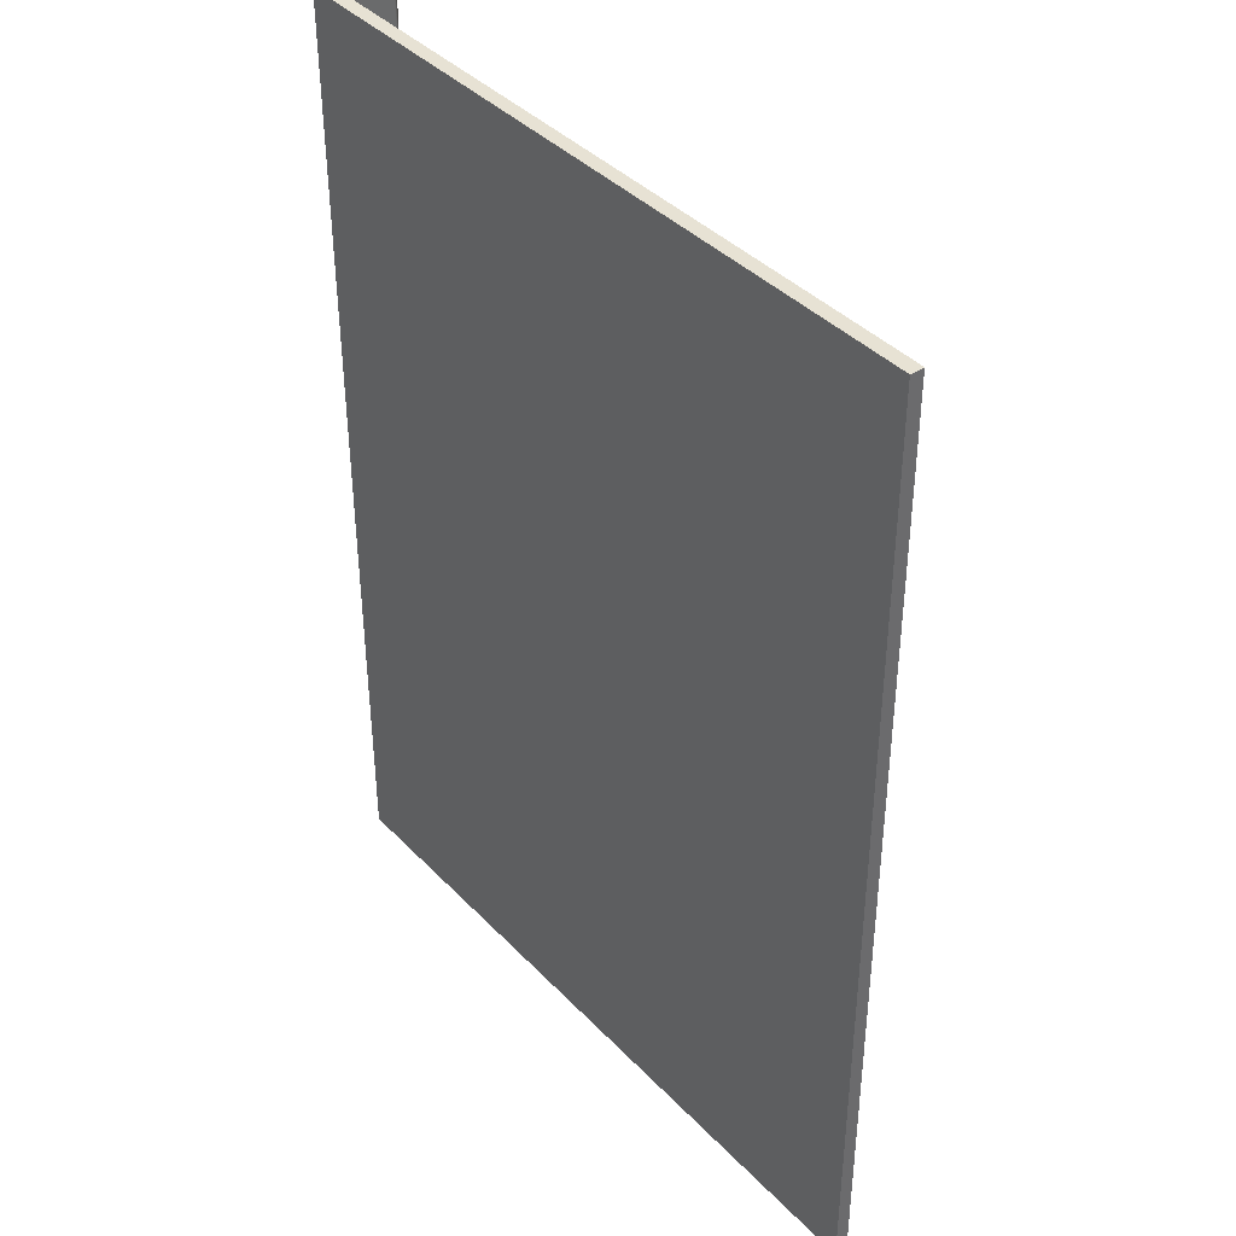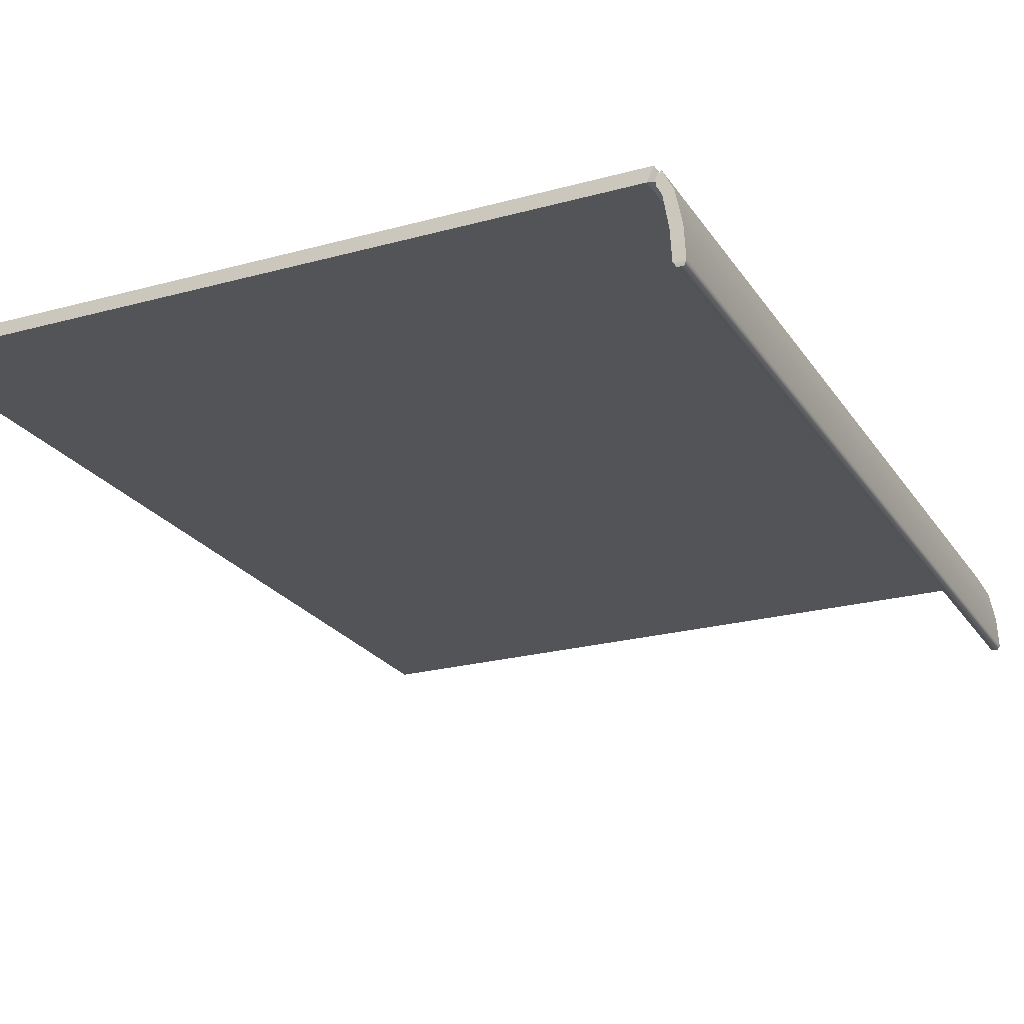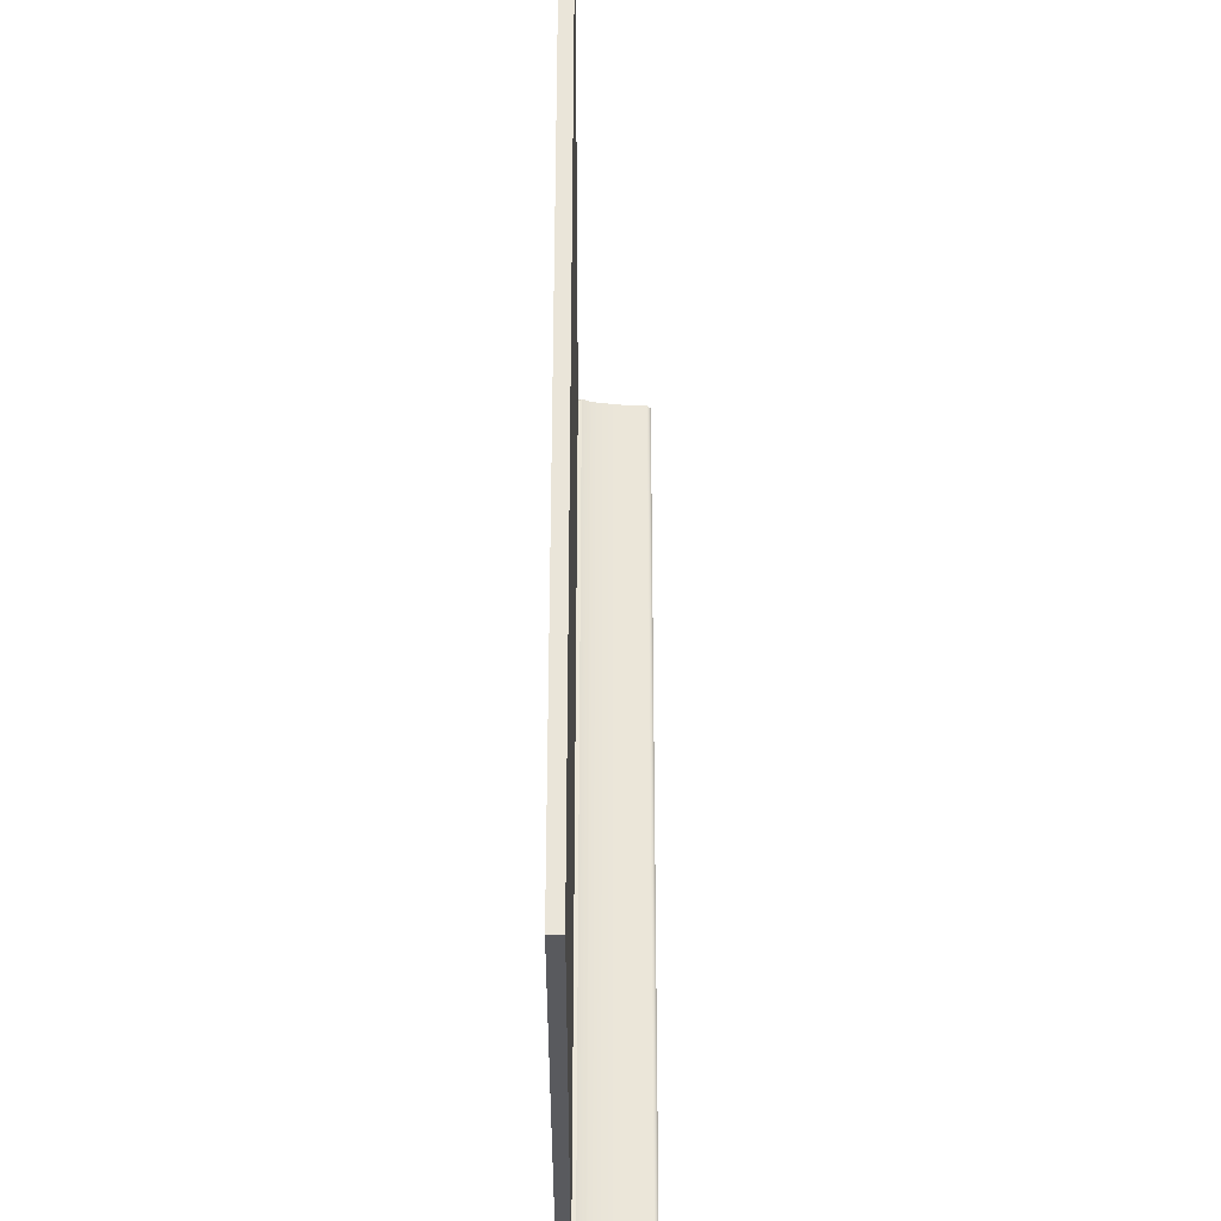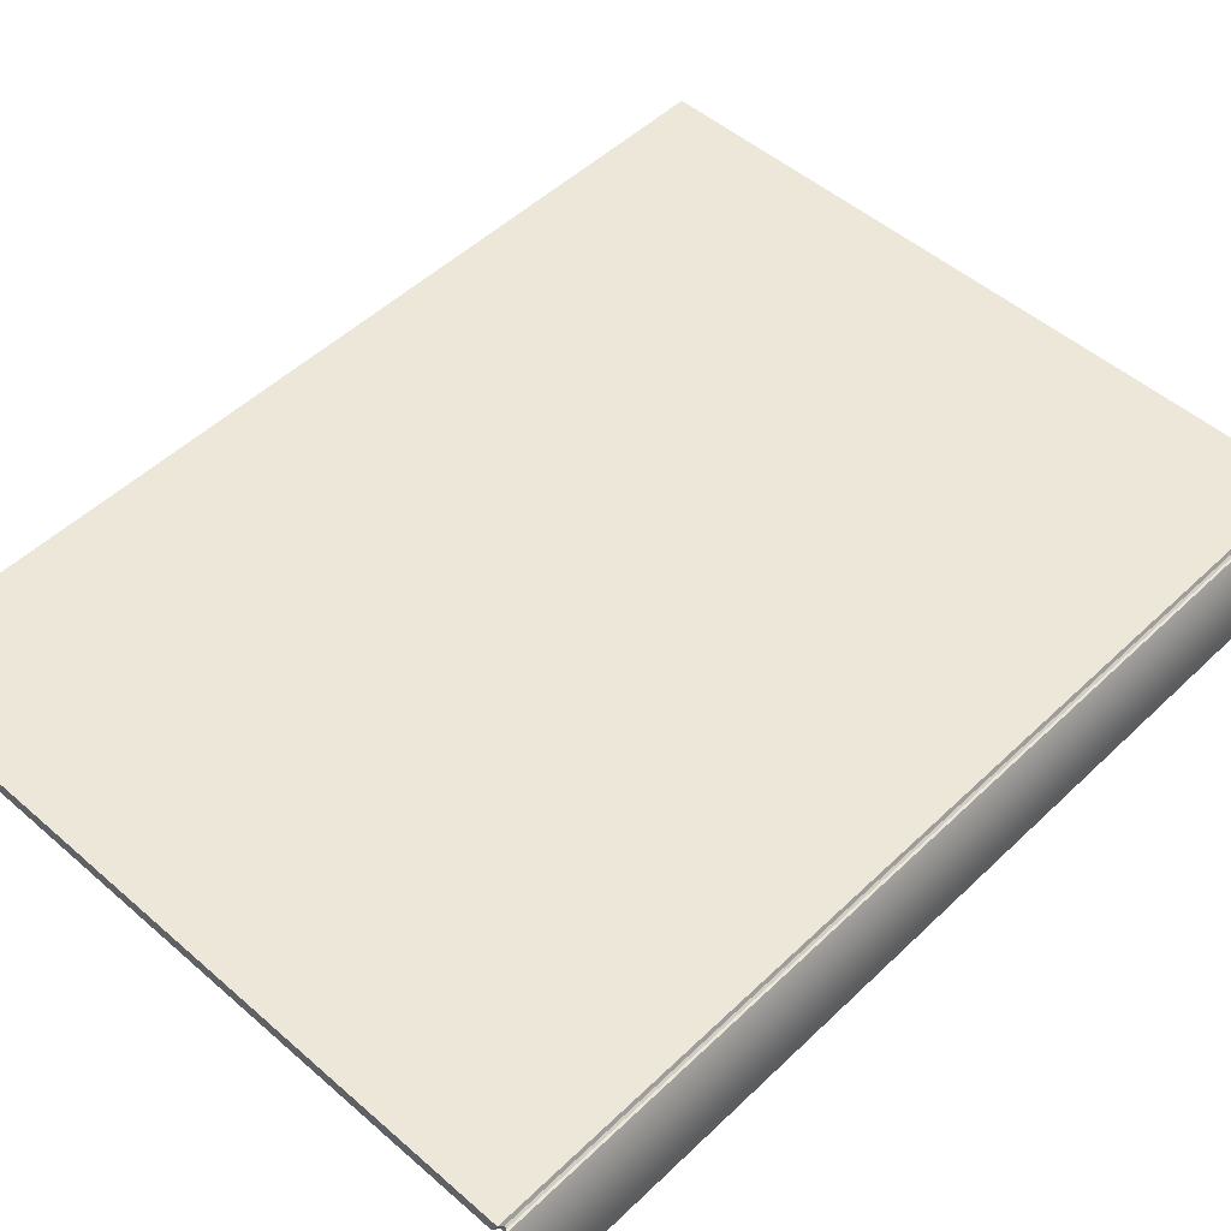
<metadata>
{"format":"obj","ext":"obj","renderer":"f3d","projection":"perspective","resolution":1024,"background":"white","views":[{"elev":40.0,"azim":51.3,"up":"+Y"},{"elev":-23.1,"azim":-155.0,"up":"+Z"},{"elev":-31.2,"azim":89.6,"up":"+Y"},{"elev":50.2,"azim":-136.3,"up":"+Z"}]}
</metadata>
<code>
o MeshRobothorBookFront_3_1_GeomSubset_0
v 0.08857 -0.1148 0.01838
v 0.08857 -0.1148 0.02167
v 0.08857 0.1148 0.02167
v 0.08857 0.1148 0.01838
v -0.08565 -0.1148 0.007421
v -0.08442 -0.1148 0.01495
v -0.08442 0.1148 0.01495
v -0.08565 0.1148 0.007421
v -0.08836 -0.1148 0.007922
v -0.08685 -0.1148 0.01546
v -0.08836 0.1148 0.007922
v -0.08685 0.1148 0.01546
v -0.08142 -0.1148 0.01838
v -0.08309 -0.1148 0.01741
v -0.08291 -0.1148 0.02167
v -0.08434 -0.1148 0.0204
v -0.08291 0.1148 0.02167
v -0.08434 0.1148 0.0204
v -0.08142 0.1148 0.01838
v -0.08309 0.1148 0.01741
v -0.08249 -0.1136 0.01893
v -0.08299 -0.1136 0.0186
v -0.08299 0.1136 0.0186
v -0.08249 0.1136 0.01892
v -0.08333 -0.1136 0.02076
v -0.08382 -0.1136 0.02043
v -0.08333 0.1136 0.02076
v -0.08382 0.1136 0.02043
v -0.08668 -0.1144 -0.000674
v -0.08603 -0.1148 0.000355
v -0.08668 0.1144 -0.000674
v -0.08603 0.1148 0.000355
v -0.08817 -0.1144 -0.000673
v -0.08876 -0.1148 0.000355
v -0.08817 0.1144 -0.000673
v -0.08876 0.1148 0.000355
v -0.08351 -0.1132 0.01925
v 0.08803 -0.1132 0.01925
v 0.08803 0.1132 0.01925
v -0.0854 -0.1132 0.01303
v 0.08712 0.1132 0.01303
v 0.08712 -0.1132 0.01303
v -0.08728 -0.1132 0.006435
v 0.08606 0.1132 0.006435
v 0.08606 -0.1132 0.006435
v 0.08667 -0.1126 0.0177
v -0.08396 -0.1126 0.0177
v 0.08667 0.1126 0.0177
v 0.08765 -0.1132 0.01614
v -0.0844 -0.1132 0.01614
v 0.08765 0.1132 0.01614
v 0.0862 -0.1126 0.01458
v -0.08487 -0.1126 0.01458
v 0.0862 0.1126 0.01458
v 0.08556 -0.1126 0.01111
v -0.08596 -0.1126 0.01111
v 0.08556 0.1126 0.01111
v 0.08656 -0.1132 0.009911
v -0.08632 -0.1132 0.009911
v 0.08656 0.1132 0.009911
v 0.0851 -0.1126 0.008353
v -0.08677 -0.1126 0.008353
v 0.0851 0.1126 0.008353
v 0.08472 -0.1126 0.005239
v -0.08756 -0.1126 0.005239
v 0.08472 0.1126 0.005239
v 0.08585 -0.1132 0.003682
v -0.0879 -0.1132 0.003682
v 0.08585 0.1132 0.003682
v 0.0846 -0.1126 0.002124
v -0.08819 -0.1126 0.002124
v 0.08458 0.1126 0.002124
v 0.08579 0.1132 0.000354
v 0.08579 -0.1132 0.000354
v -0.08841 -0.1126 0.000354
v -0.02633 -0.1132 0.01925
v -0.02708 -0.1126 0.0177
v -0.02705 -0.1132 0.01614
v -0.02783 -0.1126 0.01458
v -0.02782 -0.1132 0.01303
v -0.02847 -0.1126 0.01111
v -0.02826 -0.1132 0.009911
v -0.02887 -0.1126 0.008353
v -0.02868 -0.1132 0.006435
v -0.02919 -0.1126 0.005239
v -0.02888 -0.1132 0.003682
v -0.02937 -0.1126 0.002124
v -0.02904 -0.1126 0.000354
v 0.03085 -0.1132 0.01925
v 0.02979 -0.1126 0.0177
v 0.0303 -0.1132 0.01614
v 0.02918 -0.1126 0.01458
v 0.02965 -0.1132 0.01303
v 0.02855 -0.1126 0.01111
v 0.02915 -0.1132 0.009911
v 0.02811 -0.1126 0.008353
v 0.02869 -0.1132 0.006435
v 0.02777 -0.1126 0.005239
v 0.02848 -0.1132 0.003682
v 0.02761 -0.1126 0.002124
v 0.02838 -0.1126 0.000354
v 0.009238 -0.1126 -0.000346
v 0.008619 -0.1126 0.002124
v 0.009359 -0.1132 0.003563
v 0.008782 -0.1126 0.005229
v 0.009569 -0.1132 0.006435
v 0.009118 -0.1126 0.008353
v 0.01001 -0.1132 0.009911
v 0.00954 -0.1126 0.01111
v 0.01049 -0.1132 0.01303
v 0.01018 -0.1126 0.01458
v 0.01119 -0.1132 0.01614
v 0.01084 -0.1126 0.0177
v 0.01179 -0.1132 0.01925
v -0.0099 -0.1126 -0.00023
v -0.01038 -0.1126 0.002124
v -0.009762 -0.1132 0.003665
v -0.0102 -0.1126 0.005239
v -0.009553 -0.1132 0.006435
v -0.009878 -0.1126 0.008353
v -0.009123 -0.1132 0.009911
v -0.009465 -0.1126 0.01111
v -0.008666 -0.1132 0.01303
v -0.00883 -0.1126 0.01458
v -0.007934 -0.1132 0.01614
v -0.008122 -0.1126 0.0177
v -0.00727 -0.1132 0.01925
v -0.04388 -0.1126 0.000354
v -0.04408 -0.1126 0.002124
v -0.04364 -0.1132 0.003682
v -0.04378 -0.1126 0.005239
v -0.04333 -0.1132 0.006435
v -0.04335 -0.1126 0.008353
v -0.04277 -0.1132 0.009911
v -0.04284 -0.1126 0.01111
v -0.04222 -0.1132 0.01303
v -0.04209 -0.1126 0.01458
v -0.04139 -0.1132 0.01614
v -0.0413 -0.1126 0.0177
v -0.04063 -0.1132 0.01925
v -0.05872 -0.1126 0.000354
v -0.05878 -0.1126 0.002124
v -0.05839 -0.1132 0.003682
v -0.05838 -0.1126 0.005239
v -0.05798 -0.1132 0.006435
v -0.05782 -0.1126 0.008353
v -0.05729 -0.1132 0.009911
v -0.05722 -0.1126 0.01111
v -0.05661 -0.1132 0.01303
v -0.05635 -0.1126 0.01458
v -0.05573 -0.1132 0.01614
v -0.05552 -0.1126 0.0177
v -0.05492 -0.1132 0.01925
v -0.07356 -0.1126 0.000354
v -0.07348 -0.1126 0.002124
v -0.07315 -0.1132 0.003682
v -0.07297 -0.1126 0.005239
v -0.07263 -0.1132 0.006435
v -0.07229 -0.1126 0.008353
v -0.0718 -0.1132 0.009911
v -0.07159 -0.1126 0.01111
v -0.071 -0.1132 0.01303
v -0.07061 -0.1126 0.01458
v -0.07007 -0.1132 0.01614
v -0.06974 -0.1126 0.0177
v -0.06921 -0.1132 0.01925
v 0.08471 0.1114 -0.004222
v 0.02838 0.1114 -0.004222
v 0.08471 -0.1114 -0.004222
v 0.02838 -0.1114 -0.004222
v -0.07356 0.1114 -0.01578
v -0.0885 0.1114 -0.002135
v -0.07356 -0.1114 -0.01578
v -0.0885 -0.1114 -0.002135
v -0.0099 0.1114 -0.01337
v -0.02904 0.1114 -0.01843
v -0.0099 -0.1114 -0.01337
v -0.02904 -0.1114 -0.01833
v 0.009238 0.1114 -0.007361
v 0.009238 -0.1114 -0.007361
v -0.04388 0.1114 -0.02087
v -0.04388 -0.1114 -0.02029
v -0.05872 0.1114 -0.01966
v -0.05872 -0.1114 -0.01966
v 0.08335 0.1114 -0.000958
v 0.08335 -0.1114 -0.000958
v 0.02838 -0.1114 -0.000958
v -0.0885 -0.1114 -0.000958
v -0.07356 -0.1114 -0.000958
v -0.02904 -0.1114 -0.000958
v -0.0099 -0.1114 -0.000958
v 0.009238 -0.1114 -0.000958
v -0.04388 -0.1114 -0.000958
v -0.05872 -0.1114 -0.000958
v -0.08103 0.1114 -0.01168
v -0.08103 -0.1114 -0.01168
v -0.08103 -0.1114 -0.000958
v -0.08098 -0.1126 0.000354
v -0.08084 -0.1126 0.002124
v -0.08052 -0.1132 0.003682
v -0.08027 -0.1126 0.005239
v -0.07995 -0.1132 0.006435
v -0.07953 -0.1126 0.008353
v -0.07906 -0.1132 0.009911
v -0.07877 -0.1126 0.01111
v -0.0782 -0.1132 0.01303
v -0.07774 -0.1126 0.01458
v -0.07723 -0.1132 0.01614
v -0.07685 -0.1126 0.0177
v -0.07636 -0.1132 0.01925
v -0.05796 -0.1099 -0.01658
v -0.04332 -0.1099 -0.0171
v -0.02867 -0.1099 -0.01557
v -0.009791 -0.1099 -0.01198
v 0.009093 -0.1099 -0.00667
v 0.02797 -0.1099 -0.003712
v 0.08355 -0.1099 -0.003712
v 0.08355 0.1099 -0.003712
v -0.0885 -0.1099 -0.001972
v -0.07997 -0.1099 -0.009923
v -0.07261 -0.1099 -0.01334
v -0.05872 -0.1114 -0.0135
v -0.04388 -0.1114 -0.01391
v -0.02904 -0.1114 -0.01269
v -0.009901 -0.1114 -0.00955
v 0.009238 -0.1114 -0.005894
v 0.02838 -0.1114 -0.003201
v 0.08471 -0.1114 -0.003201
v 0.08471 0.1114 -0.003201
v -0.0885 -0.1114 -0.00181
v -0.08103 -0.1114 -0.008171
v -0.07356 -0.1114 -0.01091
v -0.05796 -0.1099 -0.01041
v -0.04332 -0.1099 -0.01072
v -0.02867 -0.1099 -0.009736
v -0.009791 -0.1099 -0.007685
v 0.009093 -0.1099 -0.005044
v 0.02797 -0.1099 -0.002691
v 0.08355 -0.1099 -0.002691
v 0.08355 0.1099 -0.002691
v -0.0885 -0.1099 -0.001648
v -0.07997 -0.1099 -0.006418
v -0.07261 -0.1099 -0.008471
v -0.05872 -0.1114 -0.007329
v -0.04388 -0.1114 -0.007536
v -0.02904 -0.1114 -0.006784
v -0.0099 -0.1114 -0.005667
v 0.009238 -0.1114 -0.004135
v 0.02838 -0.1114 -0.002181
v 0.08471 -0.1114 -0.002181
v 0.08471 0.1114 -0.002181
v -0.0885 -0.1114 -0.001485
v -0.08103 -0.1114 -0.004666
v -0.07356 -0.1114 -0.006034
v -0.05796 -0.1099 -0.004245
v -0.04332 -0.1099 -0.004348
v -0.02867 -0.1099 -0.003908
v -0.009791 -0.1099 -0.003591
v 0.009093 -0.1099 -0.003186
v 0.02797 -0.1099 -0.001671
v 0.08355 -0.1099 -0.001671
v 0.08355 0.1099 -0.001671
v -0.0885 -0.1099 -0.001323
v -0.07997 -0.1099 -0.002913
v -0.07261 -0.1099 -0.003597
v -0.08351 0.1132 0.01925
v -0.0854 0.1132 0.01303
v -0.08728 0.1132 0.006435
v -0.08396 0.1126 0.0177
v -0.0844 0.1132 0.01614
v -0.08487 0.1126 0.01458
v -0.08596 0.1126 0.01111
v -0.08632 0.1132 0.009911
v -0.08677 0.1126 0.008353
v -0.08756 0.1126 0.005239
v -0.0879 0.1132 0.003682
v -0.08819 0.1126 0.002124
v -0.08841 0.1126 0.000354
v -0.02633 0.1132 0.01925
v -0.02708 0.1126 0.0177
v -0.02705 0.1132 0.01614
v -0.02783 0.1126 0.01458
v -0.02782 0.1132 0.01303
v -0.02847 0.1126 0.01111
v -0.02826 0.1132 0.009911
v -0.02887 0.1126 0.008353
v -0.02868 0.1132 0.006435
v -0.02919 0.1126 0.005239
v -0.02888 0.1132 0.003682
v -0.02937 0.1126 0.002124
v -0.02904 0.1126 0.000354
v 0.03085 0.1132 0.01925
v 0.02979 0.1126 0.0177
v 0.0303 0.1132 0.01614
v 0.02918 0.1126 0.01458
v 0.02965 0.1132 0.01303
v 0.02855 0.1126 0.01111
v 0.02915 0.1132 0.009911
v 0.02811 0.1126 0.008353
v 0.02869 0.1132 0.006435
v 0.02777 0.1126 0.005239
v 0.02848 0.1132 0.003682
v 0.02761 0.1126 0.002124
v 0.02838 0.1126 0.000354
v 0.009238 0.1126 -0.000346
v 0.008619 0.1126 0.002124
v 0.009359 0.1132 0.003563
v 0.008782 0.1126 0.005229
v 0.009569 0.1132 0.006435
v 0.009118 0.1126 0.008353
v 0.01001 0.1132 0.009911
v 0.00954 0.1126 0.01111
v 0.01049 0.1132 0.01303
v 0.01018 0.1126 0.01458
v 0.01119 0.1132 0.01614
v 0.01084 0.1126 0.0177
v 0.01179 0.1132 0.01925
v -0.0099 0.1126 -0.00023
v -0.01038 0.1126 0.002124
v -0.009762 0.1132 0.003665
v -0.0102 0.1126 0.005239
v -0.009553 0.1132 0.006435
v -0.009878 0.1126 0.008353
v -0.009123 0.1132 0.009911
v -0.009465 0.1126 0.01111
v -0.008666 0.1132 0.01303
v -0.00883 0.1126 0.01458
v -0.007934 0.1132 0.01614
v -0.008122 0.1126 0.0177
v -0.00727 0.1132 0.01925
v -0.04388 0.1126 0.000354
v -0.04408 0.1126 0.002124
v -0.04364 0.1132 0.003682
v -0.04378 0.1126 0.005239
v -0.04333 0.1132 0.006435
v -0.04335 0.1126 0.008353
v -0.04277 0.1132 0.009911
v -0.04284 0.1126 0.01111
v -0.04222 0.1132 0.01303
v -0.04209 0.1126 0.01458
v -0.04139 0.1132 0.01614
v -0.0413 0.1126 0.0177
v -0.04063 0.1132 0.01925
v -0.05872 0.1126 0.000354
v -0.05878 0.1126 0.002124
v -0.05839 0.1132 0.003682
v -0.05838 0.1126 0.005239
v -0.05798 0.1132 0.006435
v -0.05782 0.1126 0.008353
v -0.05729 0.1132 0.009911
v -0.05722 0.1126 0.01111
v -0.05661 0.1132 0.01303
v -0.05635 0.1126 0.01458
v -0.05573 0.1132 0.01614
v -0.05552 0.1126 0.0177
v -0.05492 0.1132 0.01925
v -0.07356 0.1126 0.000354
v -0.07348 0.1126 0.002124
v -0.07315 0.1132 0.003682
v -0.07297 0.1126 0.005239
v -0.07263 0.1132 0.006435
v -0.07229 0.1126 0.008353
v -0.0718 0.1132 0.009911
v -0.07159 0.1126 0.01111
v -0.071 0.1132 0.01303
v -0.07061 0.1126 0.01458
v -0.07007 0.1132 0.01614
v -0.06974 0.1126 0.0177
v -0.06921 0.1132 0.01925
v 0.02838 0.1114 -0.004222
v -0.07356 0.1114 -0.01578
v -0.0885 0.1114 -0.002135
v -0.0099 0.1114 -0.01337
v -0.02904 0.1114 -0.01833
v 0.009238 0.1114 -0.007361
v -0.04388 0.1114 -0.02029
v -0.05872 0.1114 -0.01966
v 0.02838 0.1114 -0.000958
v -0.0885 0.1114 -0.000958
v -0.07356 0.1114 -0.000958
v -0.02904 0.1114 -0.000958
v -0.0099 0.1114 -0.000958
v 0.009238 0.1114 -0.000958
v -0.04388 0.1114 -0.000958
v -0.05872 0.1114 -0.000958
v -0.08103 0.1114 -0.01168
v -0.08103 0.1114 -0.000958
v -0.08098 0.1126 0.000354
v -0.08084 0.1126 0.002124
v -0.08052 0.1132 0.003682
v -0.08027 0.1126 0.005239
v -0.07995 0.1132 0.006435
v -0.07953 0.1126 0.008353
v -0.07906 0.1132 0.009911
v -0.07877 0.1126 0.01111
v -0.0782 0.1132 0.01303
v -0.07774 0.1126 0.01458
v -0.07723 0.1132 0.01614
v -0.07685 0.1126 0.0177
v -0.07636 0.1132 0.01925
v -0.05796 0.1099 -0.01658
v -0.04332 0.1099 -0.0171
v -0.02867 0.1099 -0.01557
v -0.009791 0.1099 -0.01198
v 0.009093 0.1099 -0.00667
v 0.02797 0.1099 -0.003712
v -0.0885 0.1099 -0.001972
v -0.07997 0.1099 -0.009923
v -0.07261 0.1099 -0.01334
v -0.05872 0.1114 -0.0135
v -0.04388 0.1114 -0.01391
v -0.02904 0.1114 -0.01269
v -0.009901 0.1114 -0.00955
v 0.009238 0.1114 -0.005894
v 0.02838 0.1114 -0.003201
v -0.0885 0.1114 -0.00181
v -0.08103 0.1114 -0.008171
v -0.07356 0.1114 -0.01091
v -0.05796 0.1099 -0.01041
v -0.04332 0.1099 -0.01072
v -0.02867 0.1099 -0.009736
v -0.009791 0.1099 -0.007685
v 0.009093 0.1099 -0.005044
v 0.02797 0.1099 -0.002691
v 0.08355 0.1099 -0.002691
v -0.0885 0.1099 -0.001648
v -0.07997 0.1099 -0.006418
v -0.07261 0.1099 -0.008471
v -0.05872 0.1114 -0.007329
v -0.04388 0.1114 -0.007536
v -0.02904 0.1114 -0.006784
v -0.0099 0.1114 -0.005667
v 0.009238 0.1114 -0.004135
v 0.02838 0.1114 -0.002181
v -0.0885 0.1114 -0.001485
v -0.08103 0.1114 -0.004666
v -0.07356 0.1114 -0.006034
v -0.05796 0.1099 -0.004245
v -0.04332 0.1099 -0.004348
v -0.02867 0.1099 -0.003908
v -0.009791 0.1099 -0.003591
v 0.009093 0.1099 -0.003186
v 0.02797 0.1099 -0.001671
v -0.0885 0.1099 -0.001323
v -0.07997 0.1099 -0.002913
v -0.07261 0.1099 -0.003597
f 1 4 3 2
f 5 6 10 9
f 6 5 8 7
f 7 8 11 12
f 9 10 12 11
f 5 30 32 8
f 36 34 9 11
f 21 22 23 24
f 22 21 25 26
f 26 25 27 28
f 28 27 24 23
f 13 1 2 15
f 15 2 3 17
f 17 3 4 19
f 19 4 1 13
f 14 16 10 6
f 16 18 12 10
f 18 20 7 12
f 20 14 6 7
f 14 20 23 22
f 19 13 21 24
f 13 15 25 21
f 16 14 22 26
f 15 17 27 25
f 18 16 26 28
f 17 19 24 27
f 20 18 28 23
f 31 29 33 35
f 34 33 29 30
f 32 36 11 8
f 30 29 31 32
f 33 34 36 35
f 34 30 5 9
f 35 36 32 31

</code>
